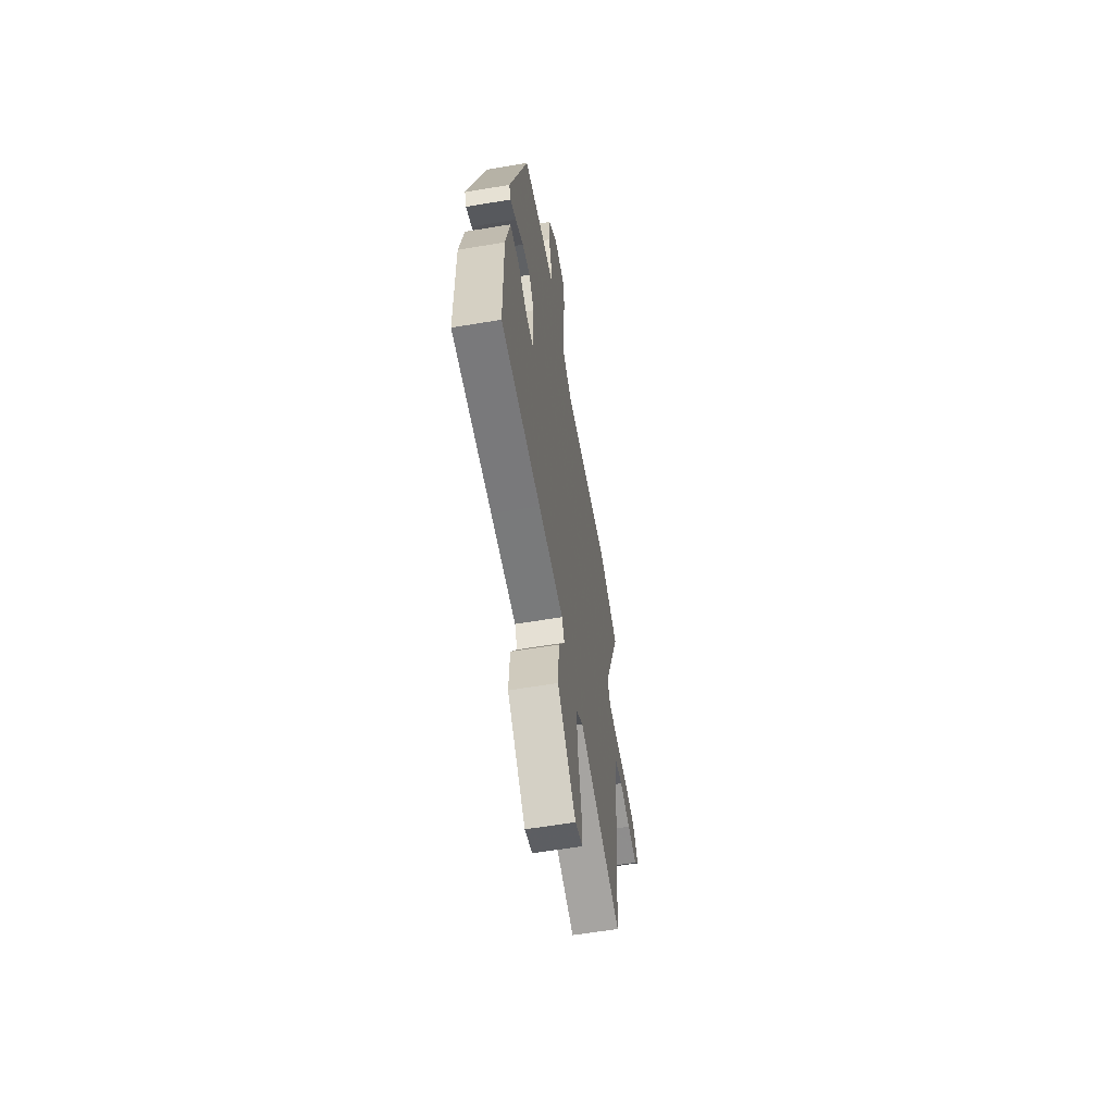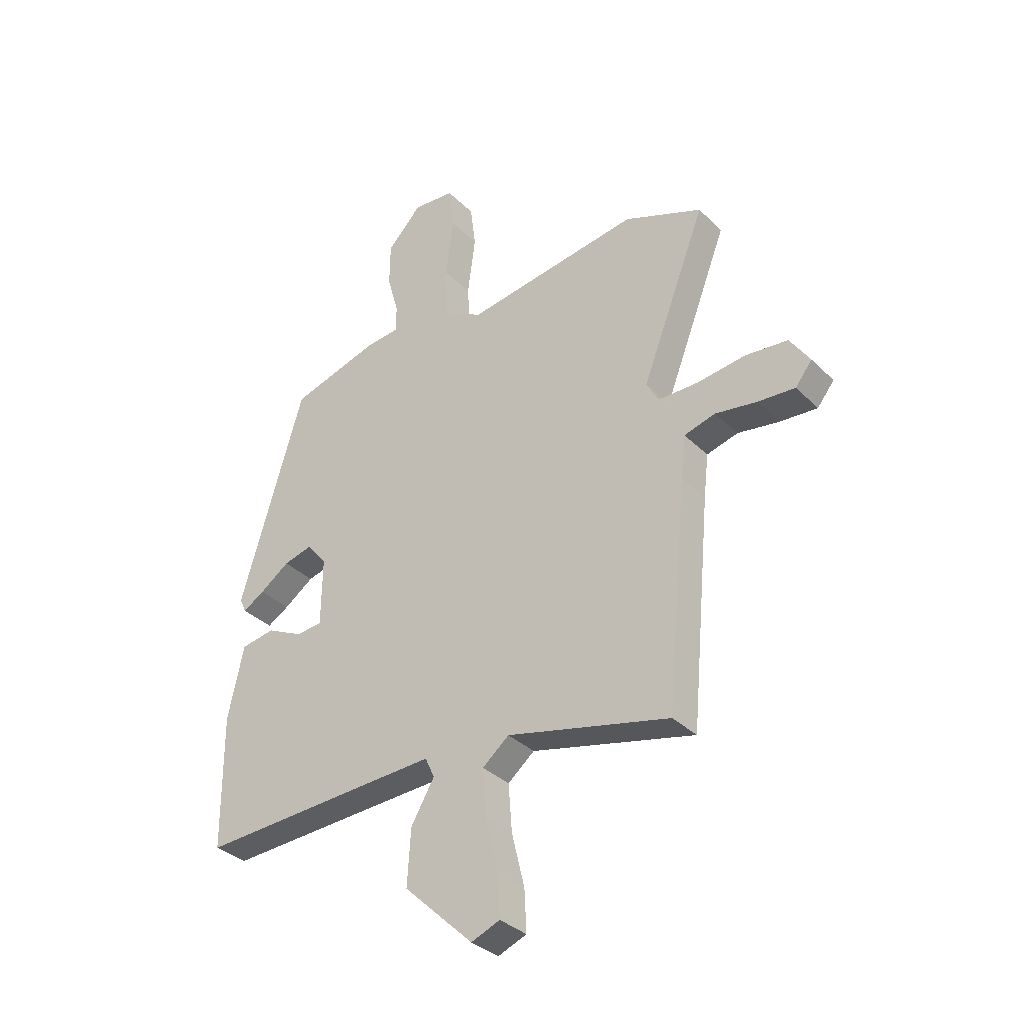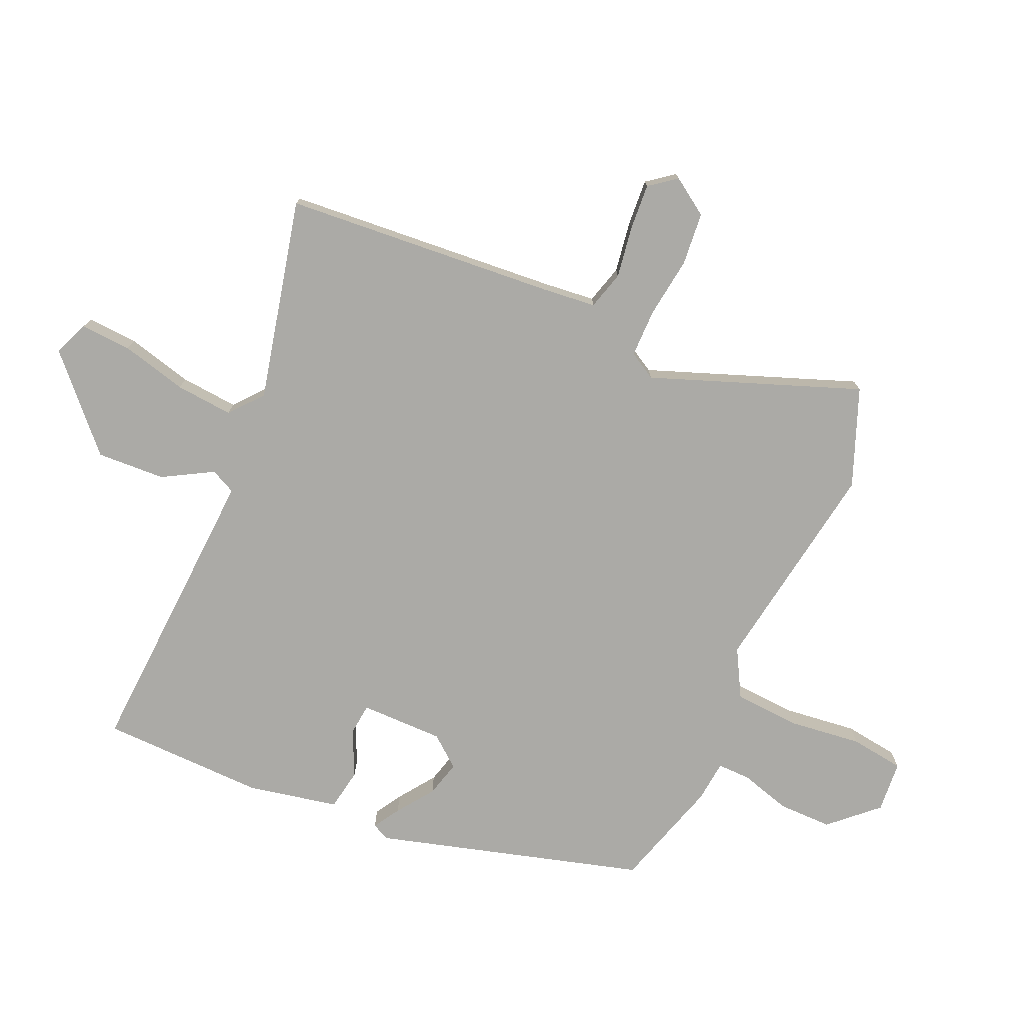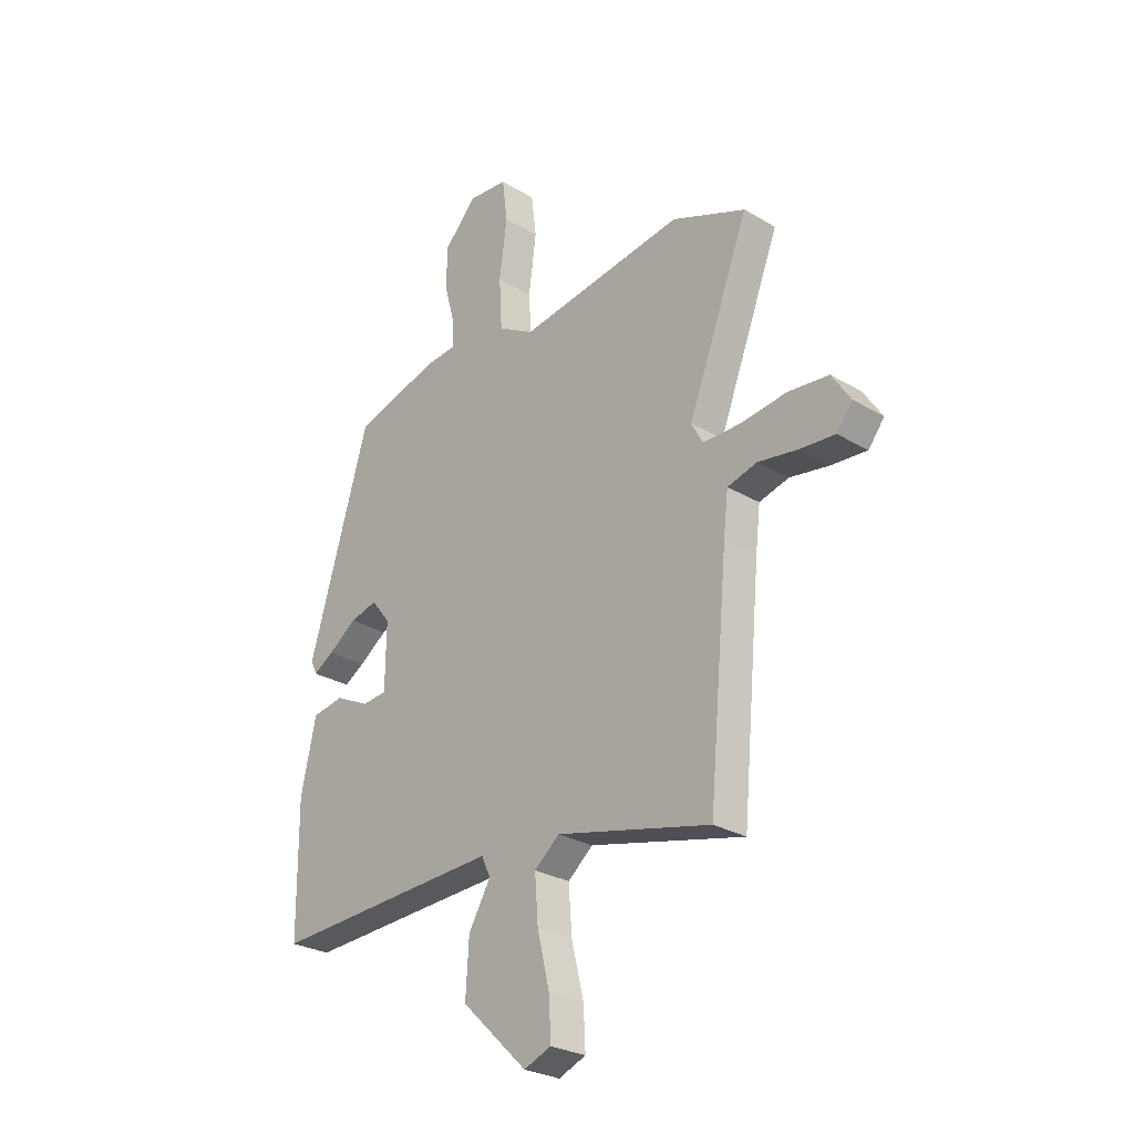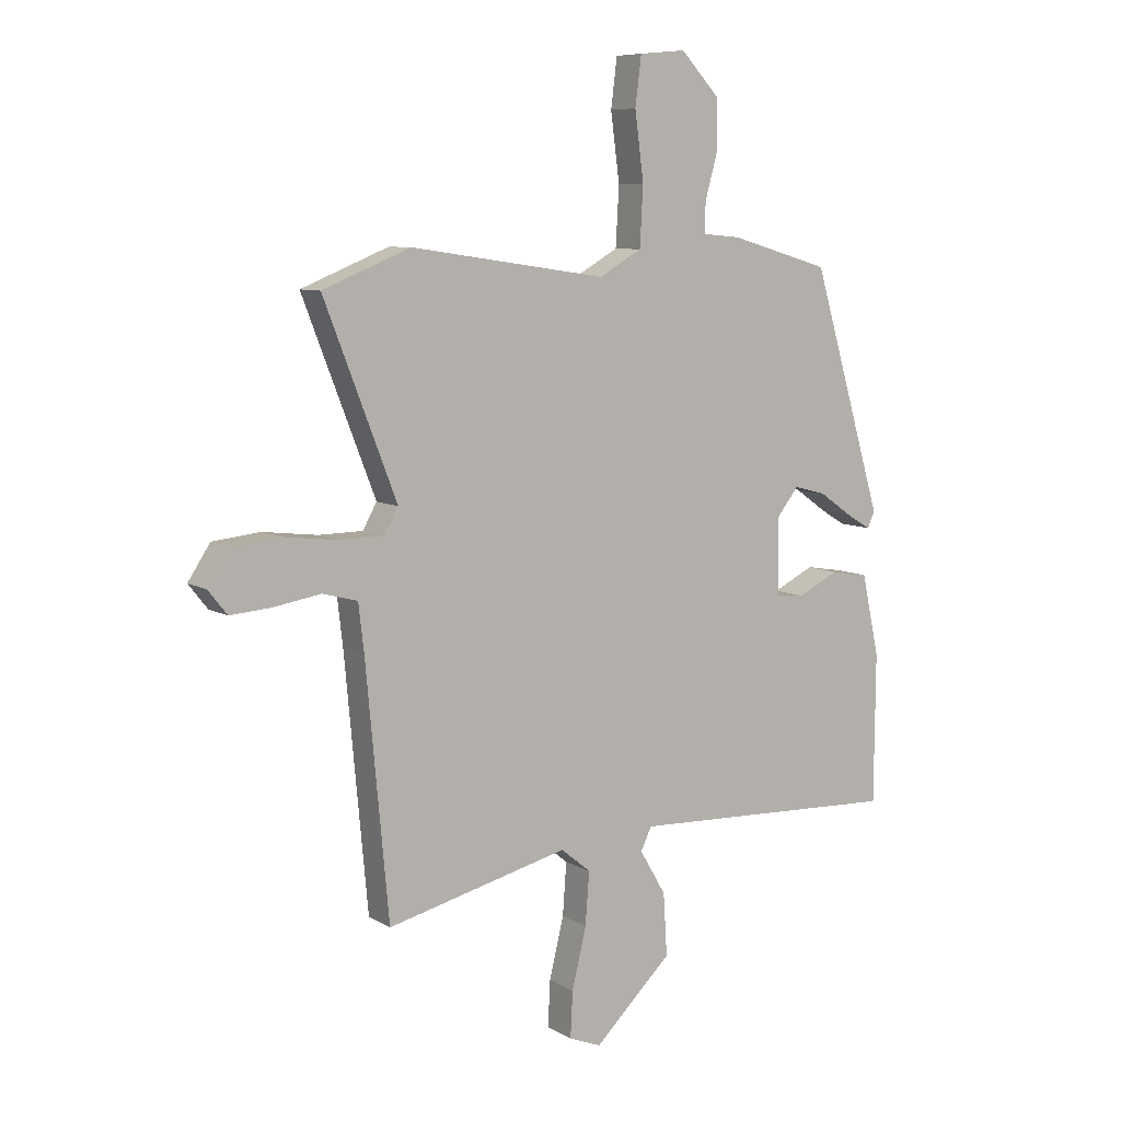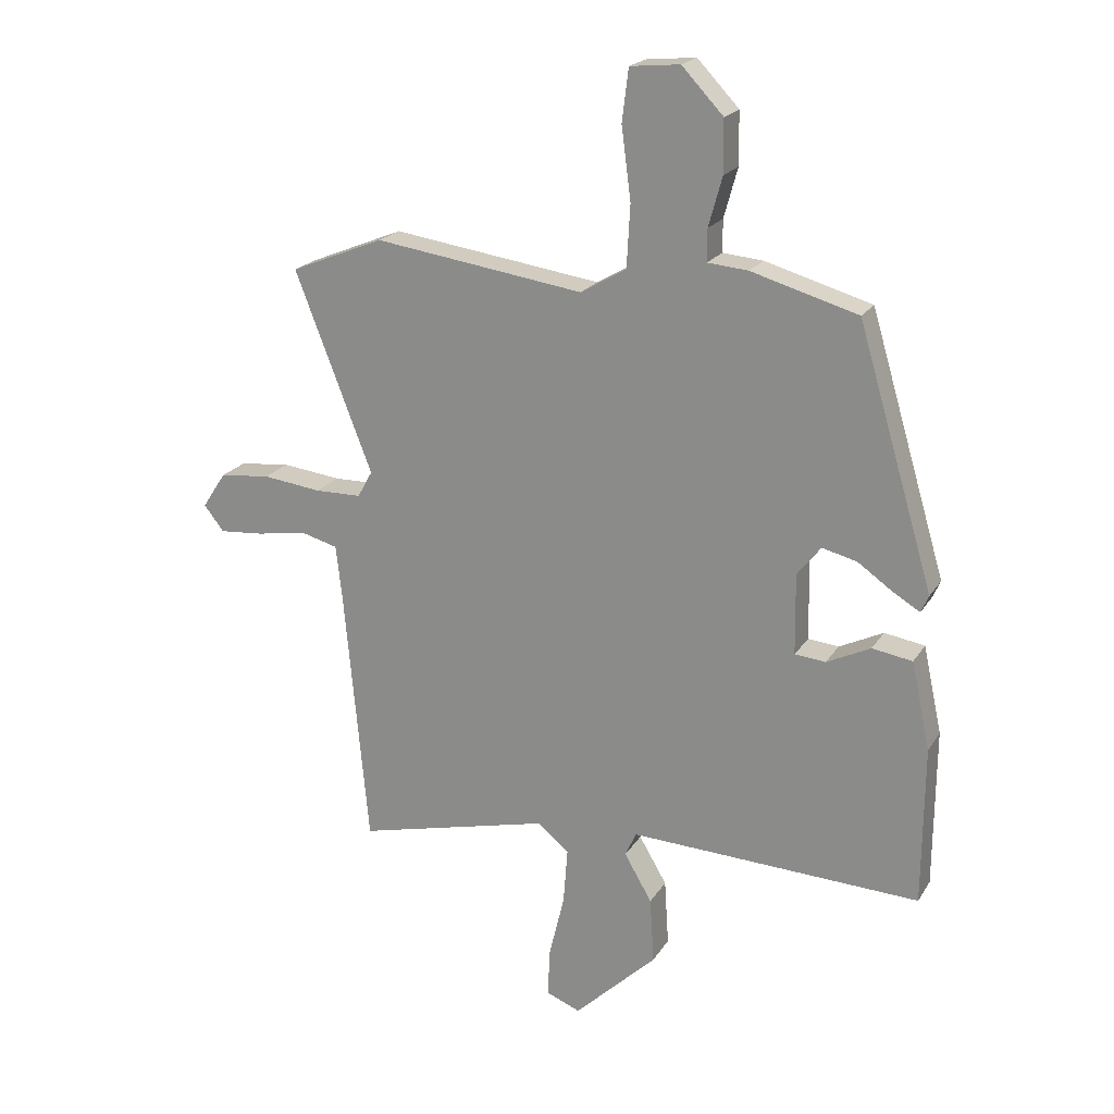
<metadata>
{"format":"obj","ext":"obj","renderer":"f3d","projection":"perspective","resolution":1024,"background":"white","views":[{"elev":-60.3,"azim":99.7,"up":"+Z"},{"elev":-34.5,"azim":-142.2,"up":"+Z"},{"elev":-75.8,"azim":-114.5,"up":"+Y"},{"elev":-27.4,"azim":-132.4,"up":"+Z"},{"elev":8.1,"azim":-33.1,"up":"+Z"},{"elev":20.5,"azim":23.3,"up":"+Z"}]}
</metadata>
<code>
v 0.361 0.07 0.479
v 0.49 0.07 0.046
v 0.477 0.07 0.017
v 0.433 0.07 0.043
v 0.373 0.07 0.085
v 0.314 0.07 0.1
v 0.274 0.07 0.049
v 0.276 0.07 -0.087
v 0.328 0.07 -0.092
v 0.402 0.07 -0.056
v 0.47 0.07 -0.067
v 0.502 0.07 -0.214
v 0.5 0.07 -0.483
v 0.2 0.07 -0.47
v 0.008 0.07 -0.462
v -0.011 0.07 -0.503
v 0.036 0.07 -0.583
v 0.043 0.07 -0.695
v -0.097 0.07 -0.829
v -0.155 0.07 -0.806
v -0.151 0.07 -0.723
v -0.125 0.07 -0.615
v -0.118 0.07 -0.521
v -0.172 0.07 -0.477
v -0.5 0.07 -0.557
v -0.541 0.07 -0.111
v -0.551 0.07 -0.025
v -0.614 0.07 -0.008
v -0.698 0.07 -0.022
v -0.773 0.07 -0.028
v -0.807 0.07 0.015
v -0.767 0.07 0.076
v -0.681 0.07 0.085
v -0.582 0.07 0.073
v -0.503 0.07 0.074
v -0.478 0.07 0.119
v -0.609 0.07 0.456
v -0.451 0.07 0.52
v -0.097 0.07 0.469
v -0.02 0.07 0.513
v -0.014 0.07 0.619
v -0.03 0.07 0.74
v -0.019 0.07 0.828
v 0.065 0.07 0.836
v 0.135 0.07 0.762
v 0.136 0.07 0.674
v 0.113 0.07 0.591
v 0.113 0.07 0.537
v 0.181 0.07 0.531
v 0.361 0 0.479
v 0.49 0 0.046
v 0.477 0 0.017
v 0.433 0 0.043
v 0.373 0 0.085
v 0.314 0 0.1
v 0.274 0 0.049
v 0.276 0 -0.087
v 0.328 0 -0.092
v 0.402 0 -0.056
v 0.47 0 -0.067
v 0.502 0 -0.214
v 0.5 0 -0.483
v 0.2 0 -0.47
v 0.008 0 -0.462
v -0.011 0 -0.503
v 0.036 0 -0.583
v 0.043 0 -0.695
v -0.097 0 -0.829
v -0.155 0 -0.806
v -0.151 0 -0.723
v -0.125 0 -0.615
v -0.118 0 -0.521
v -0.172 0 -0.477
v -0.5 0 -0.557
v -0.541 0 -0.111
v -0.551 0 -0.025
v -0.614 0 -0.008
v -0.698 0 -0.022
v -0.773 0 -0.028
v -0.807 0 0.015
v -0.767 0 0.076
v -0.681 0 0.085
v -0.582 0 0.073
v -0.503 0 0.074
v -0.478 0 0.119
v -0.609 0 0.456
v -0.451 0 0.52
v -0.097 0 0.469
v -0.02 0 0.513
v -0.014 0 0.619
v -0.03 0 0.74
v -0.019 0 0.828
v 0.065 0 0.836
v 0.135 0 0.762
v 0.136 0 0.674
v 0.113 0 0.591
v 0.113 0 0.537
v 0.181 0 0.531
f 3 4 5
f 2 3 5
f 1 2 5
f 49 1 5
f 48 49 5
f 45 46 47
f 44 45 47
f 43 44 47
f 42 43 47
f 41 42 47
f 40 41 47 48
f 48 5 6
f 40 48 6
f 39 40 6
f 39 6 7
f 38 39 7
f 37 38 7
f 36 37 7
f 32 33 34
f 31 32 34
f 30 31 34
f 29 30 34
f 28 29 34
f 27 28 34 35
f 36 7 8
f 35 36 8
f 27 35 8
f 26 27 8
f 20 21 22
f 19 20 22
f 18 19 22
f 17 18 22
f 16 17 22
f 15 16 22 23
f 12 13 14
f 11 12 14
f 10 11 14
f 9 10 14
f 9 14 15
f 26 8 9
f 25 26 9
f 24 25 9
f 9 15 23 24
f 54 53 52
f 54 52 51
f 54 51 50
f 54 50 98
f 54 98 97
f 96 95 94
f 96 94 93
f 96 93 92
f 96 92 91
f 96 91 90
f 97 96 90 89
f 55 54 97
f 55 97 89
f 55 89 88
f 56 55 88
f 56 88 87
f 56 87 86
f 56 86 85
f 83 82 81
f 83 81 80
f 83 80 79
f 83 79 78
f 83 78 77
f 84 83 77 76
f 57 56 85
f 57 85 84
f 57 84 76
f 57 76 75
f 71 70 69
f 71 69 68
f 71 68 67
f 71 67 66
f 71 66 65
f 72 71 65 64
f 63 62 61
f 63 61 60
f 63 60 59
f 63 59 58
f 64 63 58
f 58 57 75
f 58 75 74
f 58 74 73
f 73 72 64 58
f 1 50 51 2
f 2 51 52 3
f 3 52 53 4
f 4 53 54 5
f 5 54 55 6
f 6 55 56 7
f 7 56 57 8
f 8 57 58 9
f 9 58 59 10
f 10 59 60 11
f 11 60 61 12
f 12 61 62 13
f 13 62 63 14
f 14 63 64 15
f 15 64 65 16
f 16 65 66 17
f 17 66 67 18
f 18 67 68 19
f 19 68 69 20
f 20 69 70 21
f 21 70 71 22
f 22 71 72 23
f 23 72 73 24
f 24 73 74 25
f 25 74 75 26
f 26 75 76 27
f 27 76 77 28
f 28 77 78 29
f 29 78 79 30
f 30 79 80 31
f 31 80 81 32
f 32 81 82 33
f 33 82 83 34
f 34 83 84 35
f 35 84 85 36
f 36 85 86 37
f 37 86 87 38
f 38 87 88 39
f 39 88 89 40
f 40 89 90 41
f 41 90 91 42
f 42 91 92 43
f 43 92 93 44
f 44 93 94 45
f 45 94 95 46
f 46 95 96 47
f 47 96 97 48
f 48 97 98 49
f 49 98 50 1

</code>
